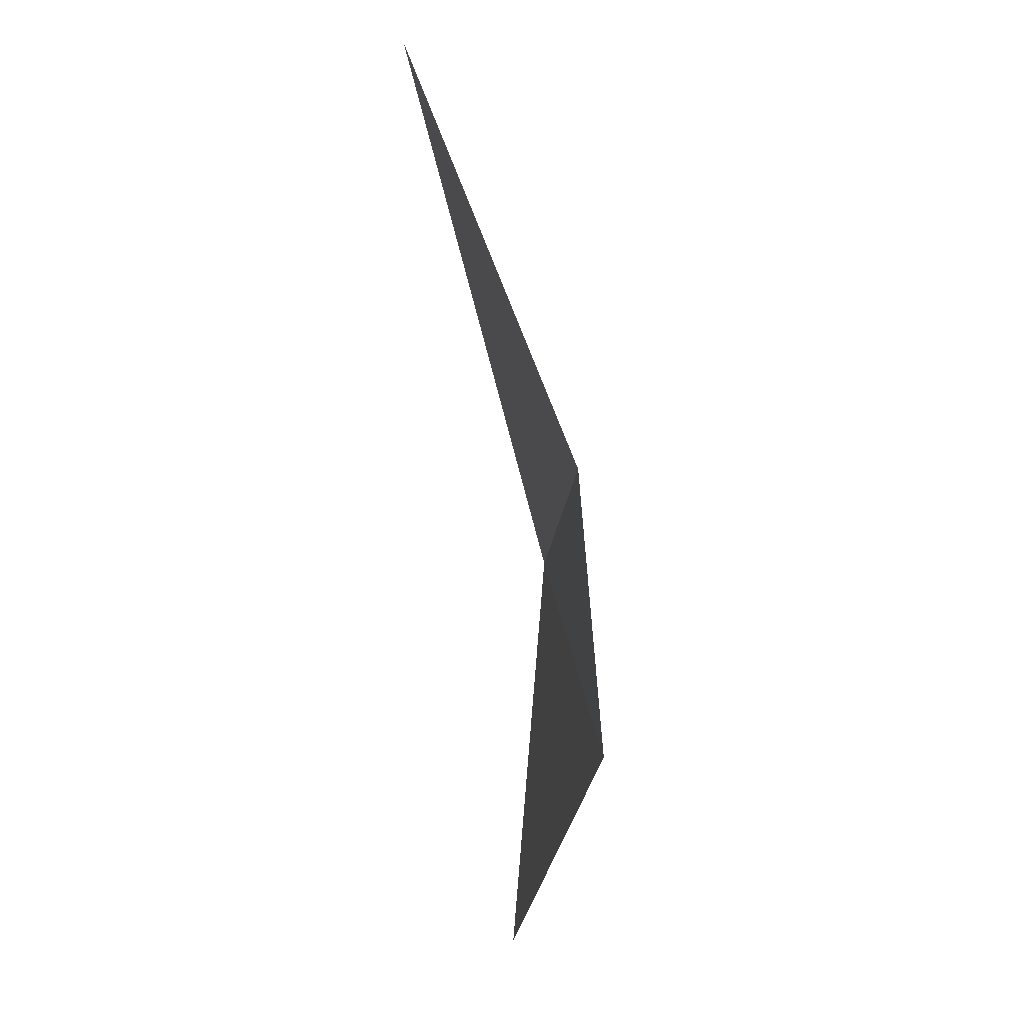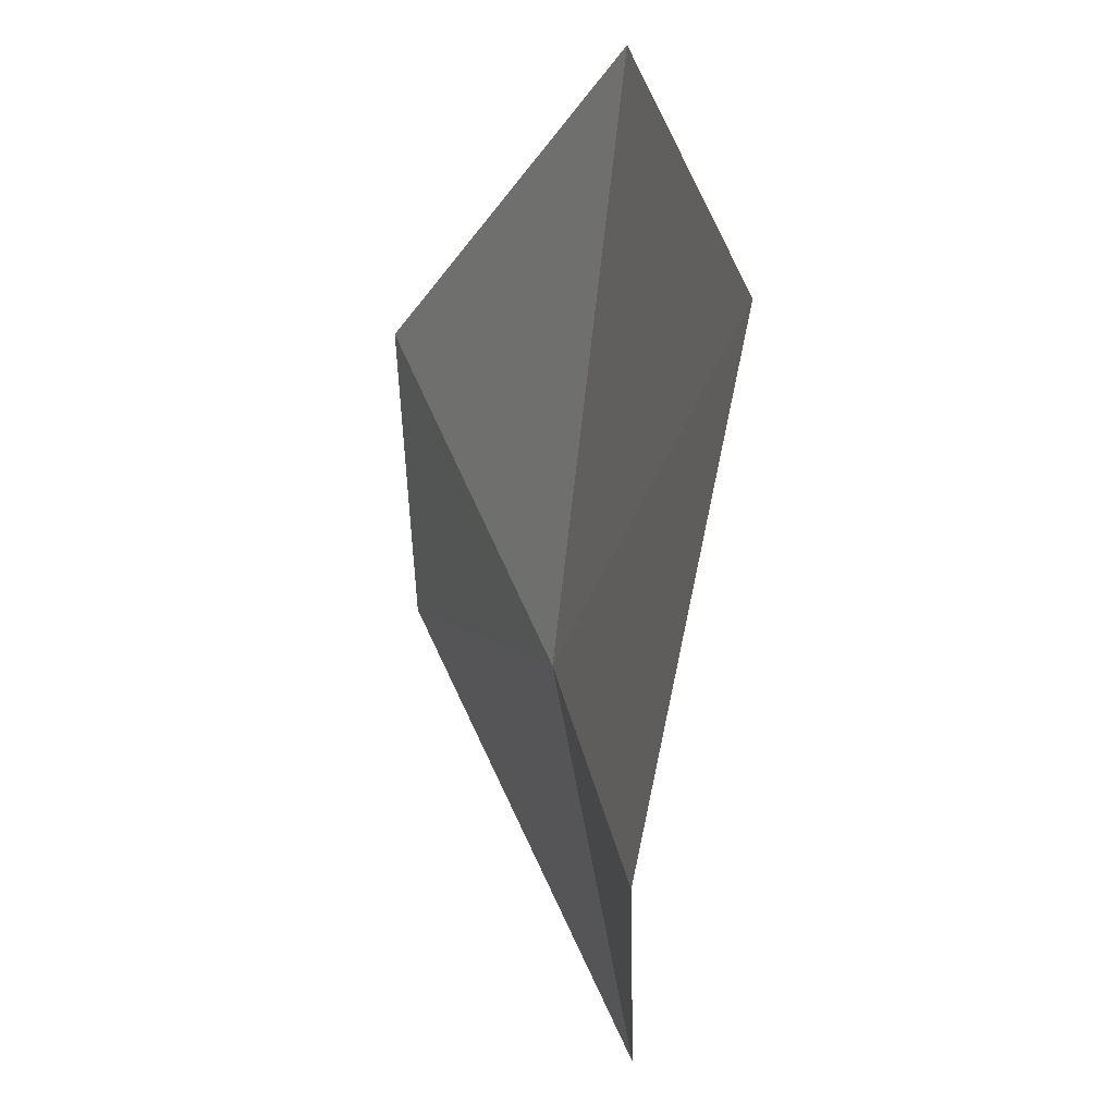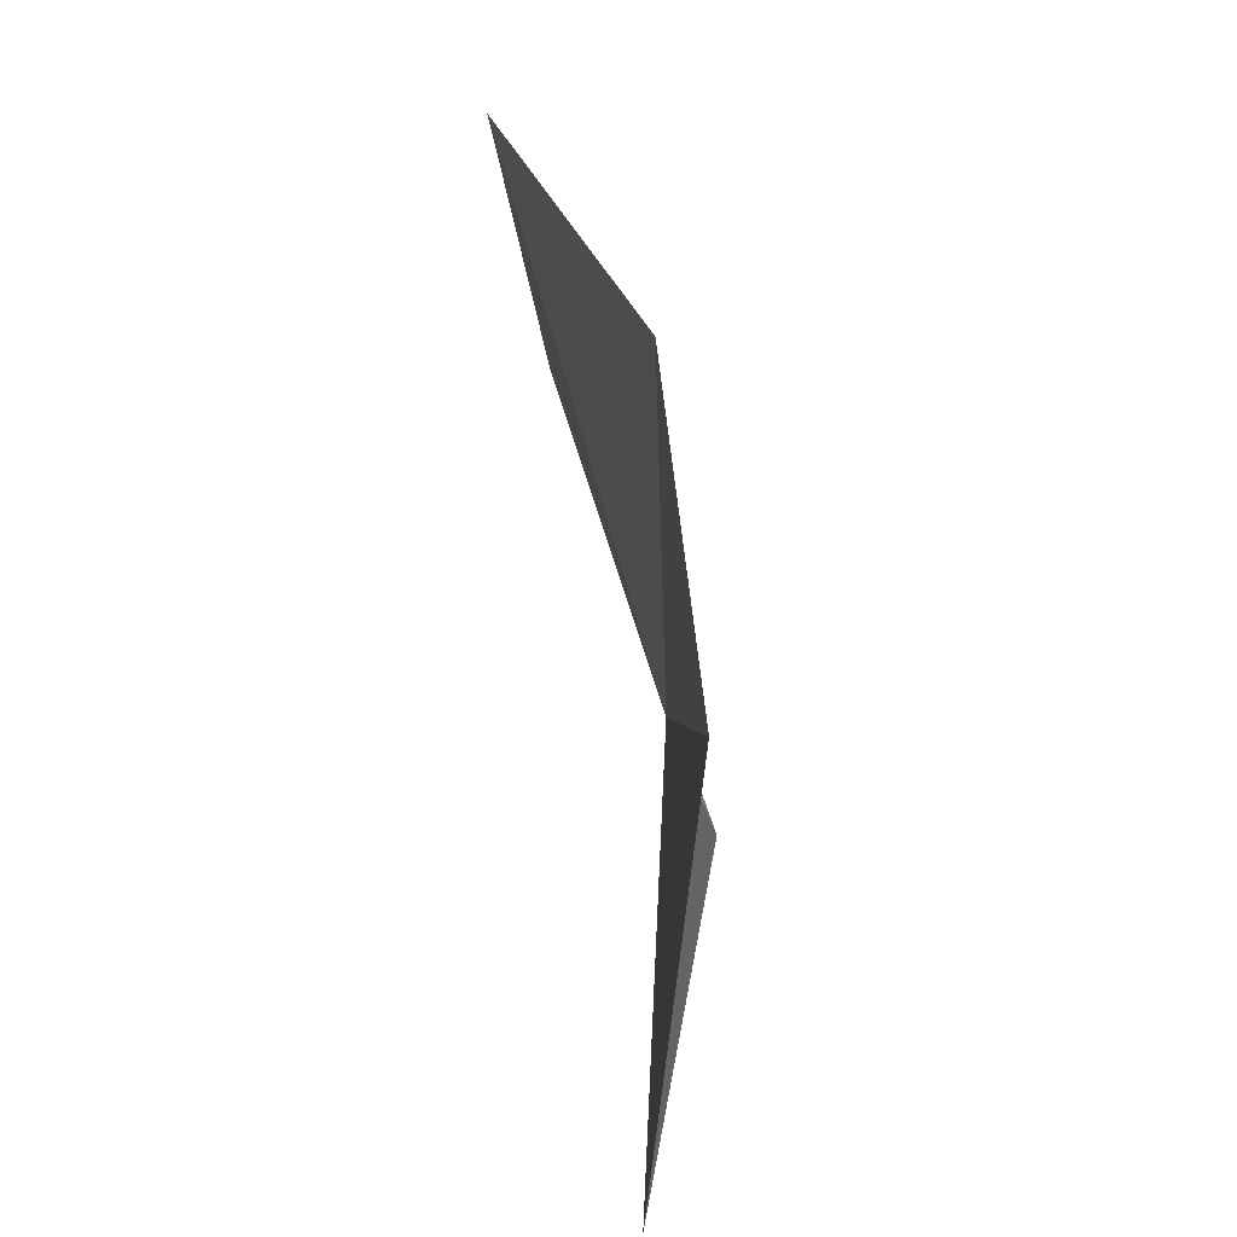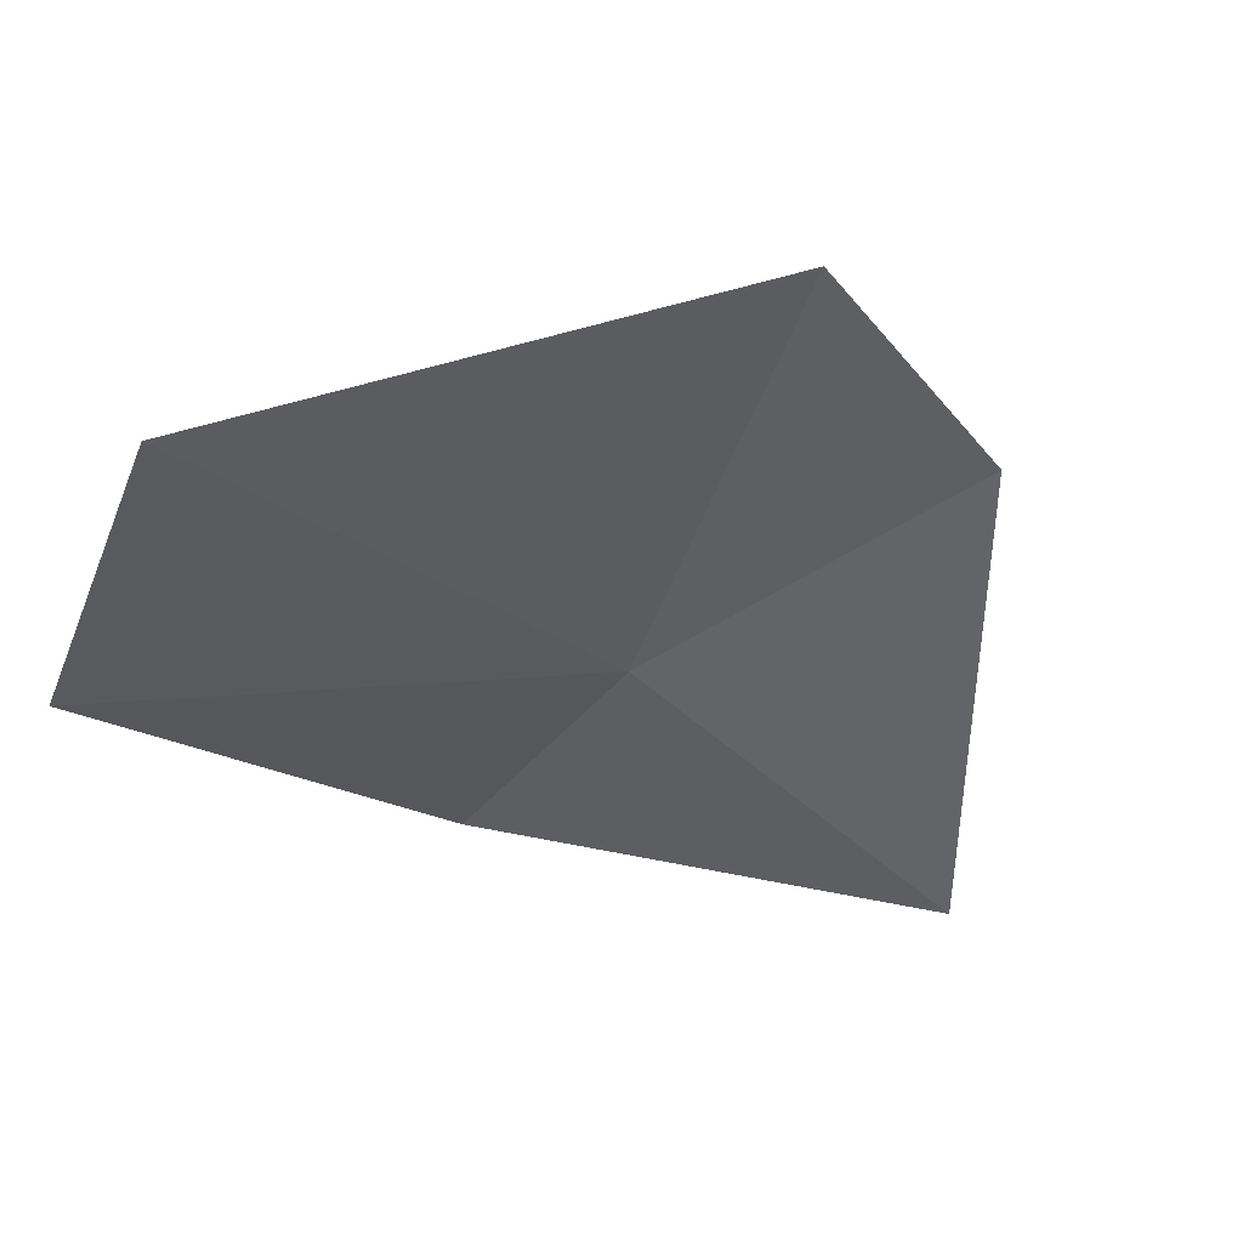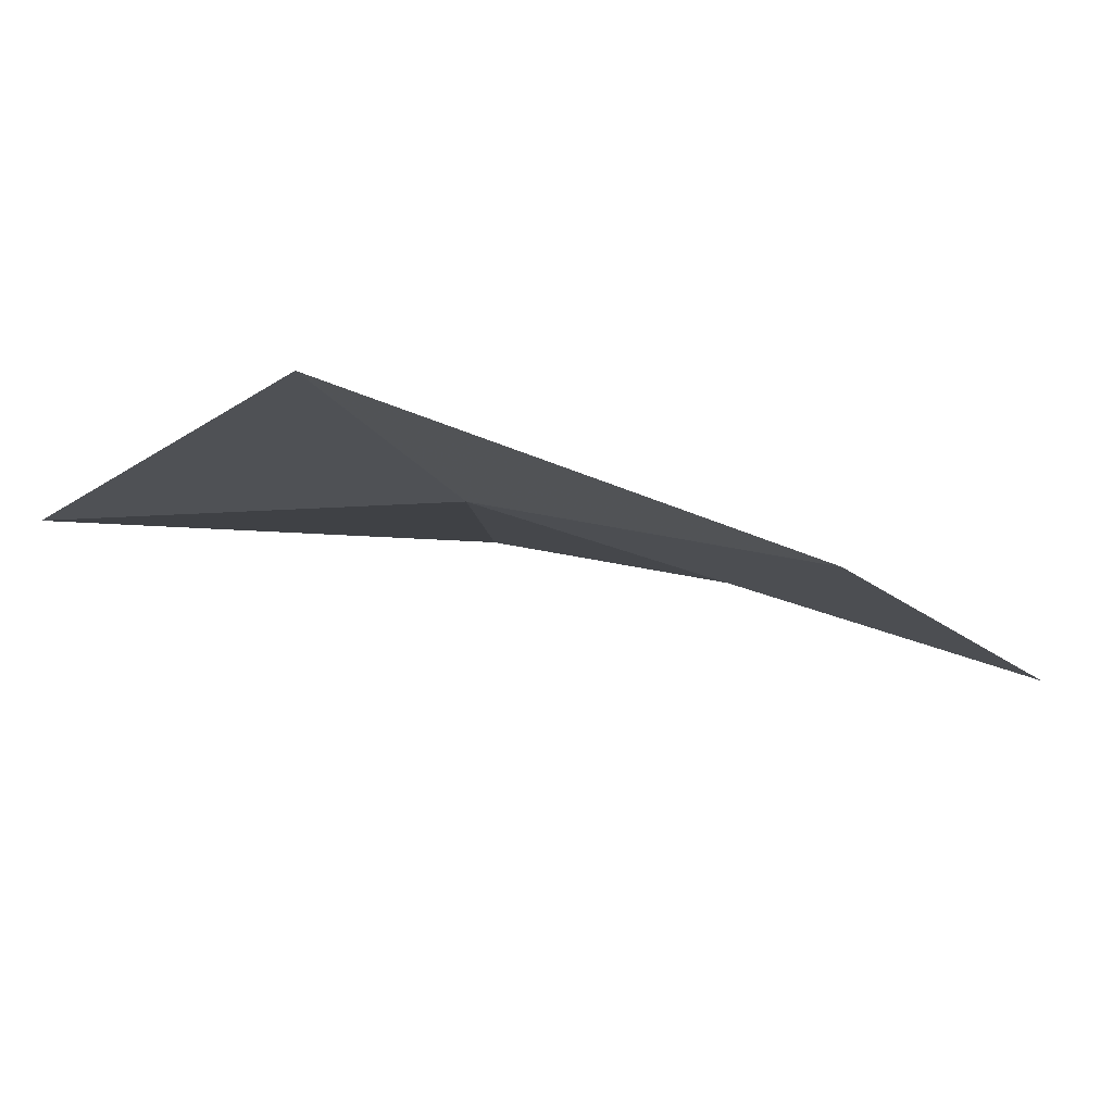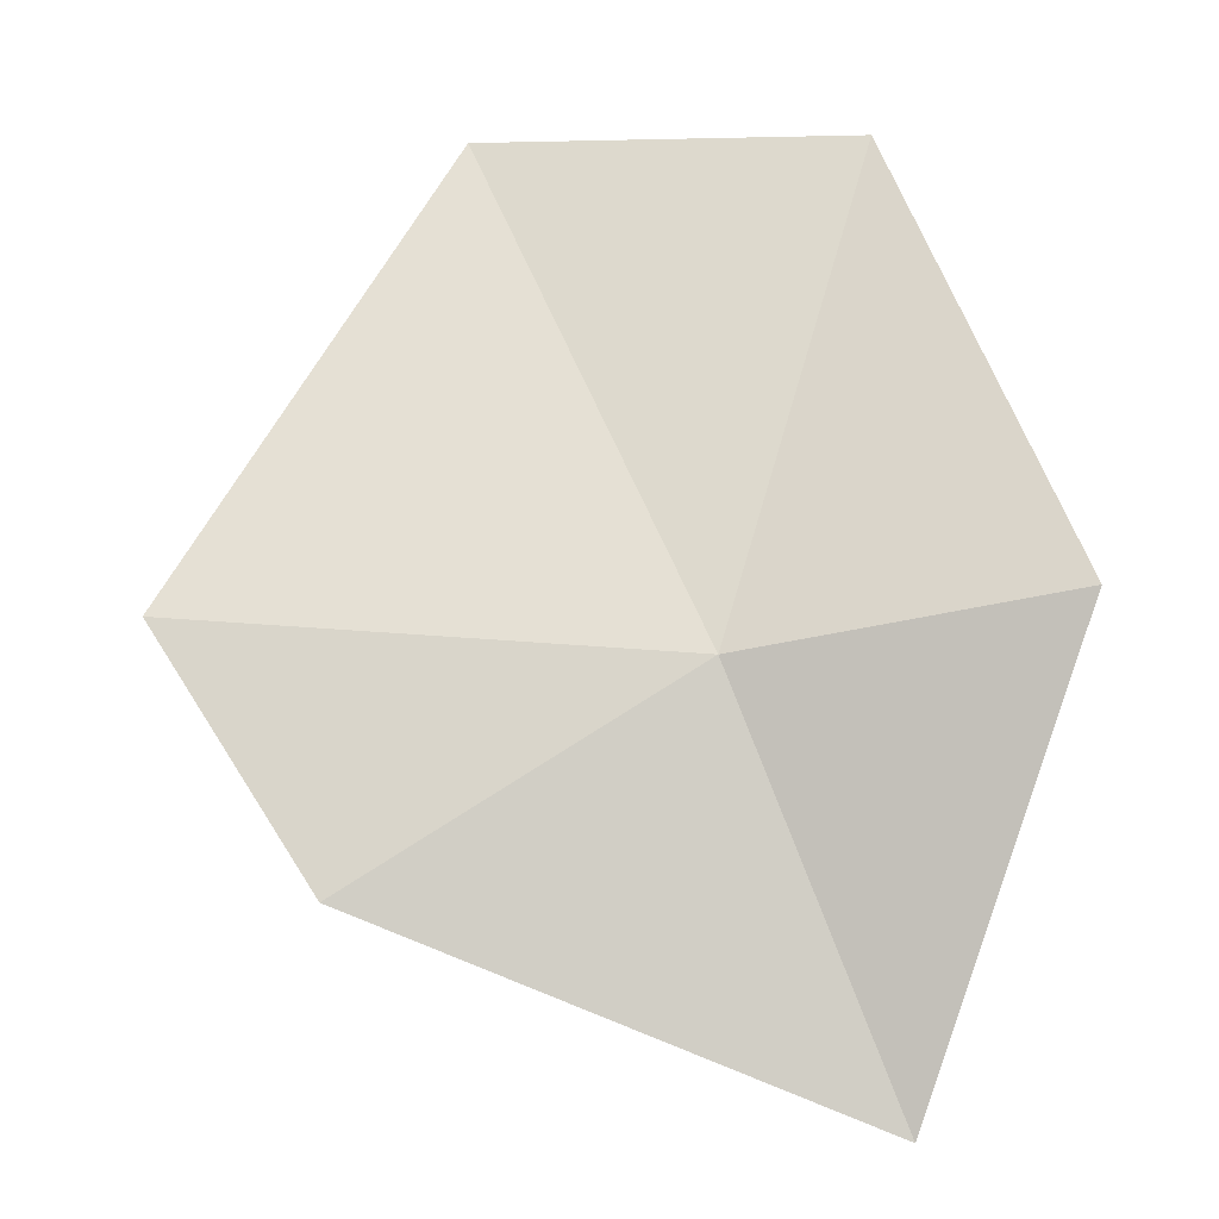
<metadata>
{"format":"obj","ext":"obj","renderer":"f3d","projection":"perspective","resolution":1024,"background":"white","views":[{"elev":-6.6,"azim":81.2,"up":"+Z"},{"elev":41.9,"azim":-116.0,"up":"+Z"},{"elev":-32.2,"azim":85.5,"up":"+Z"},{"elev":-50.6,"azim":67.7,"up":"+Y"},{"elev":-5.2,"azim":-55.3,"up":"+Y"},{"elev":-7.4,"azim":176.4,"up":"+Z"}]}
</metadata>
<code>
v -6.976 -6.748 -32.94
v -3.825 -9.366 -25.59
v -9.233 -8.202 -25.73
v -11.59 -5.573 -32.18
v 0.2789 -7.536 -32.42
v -2.036 -6.769 -36.05
v -9.405 -6.867 -38.99
f 1 2 3
f 1 3 4
f 1 5 2
f 1 6 5
f 1 4 7
f 1 7 6

</code>
